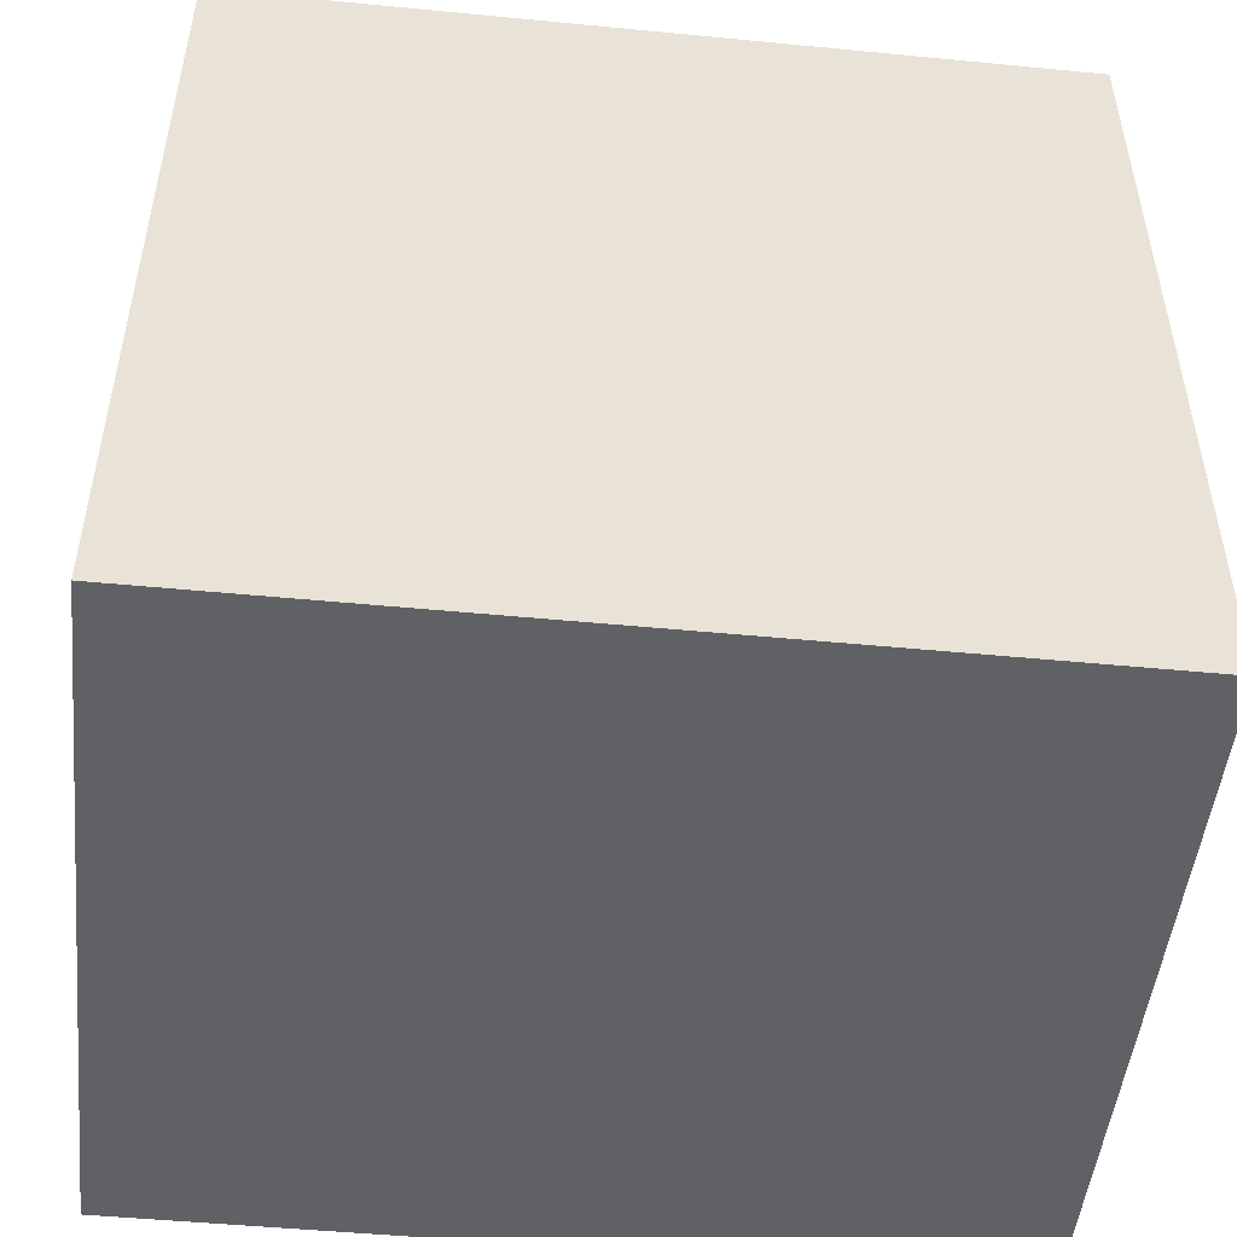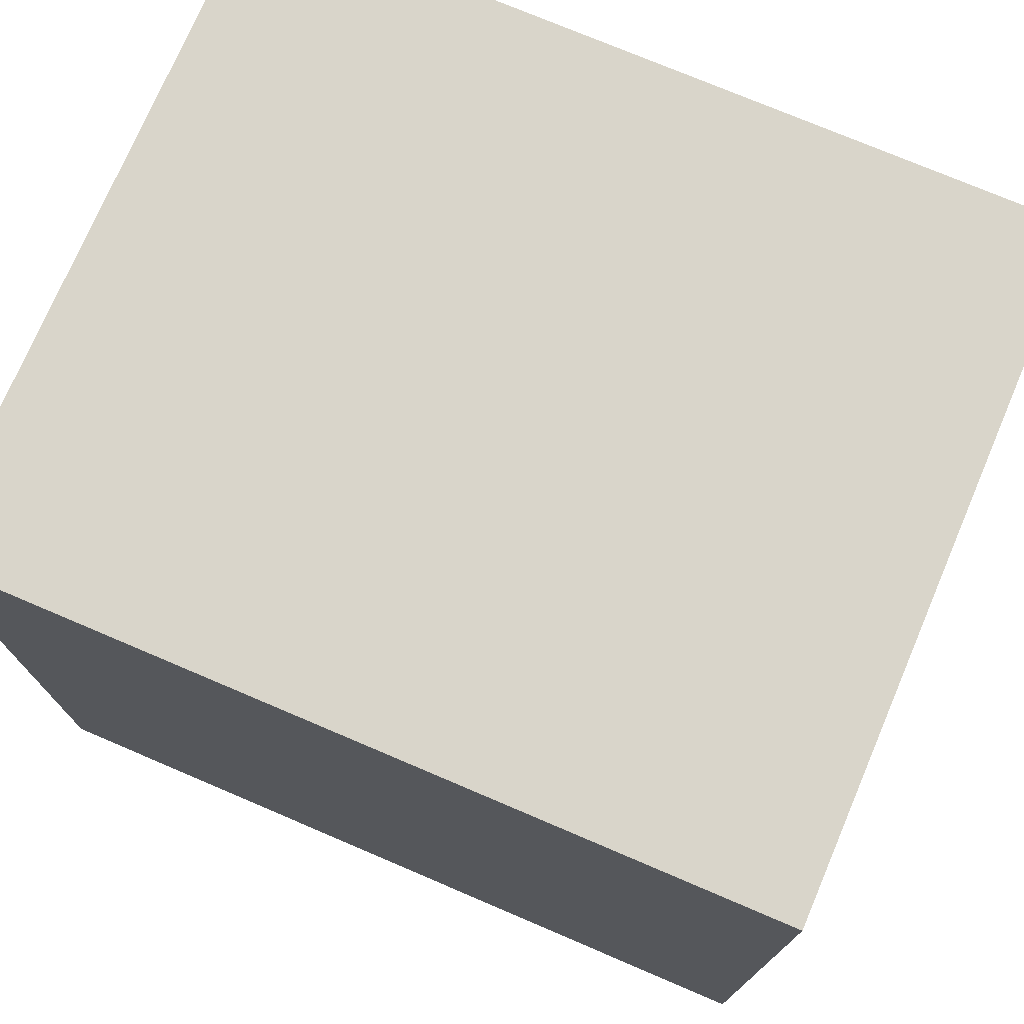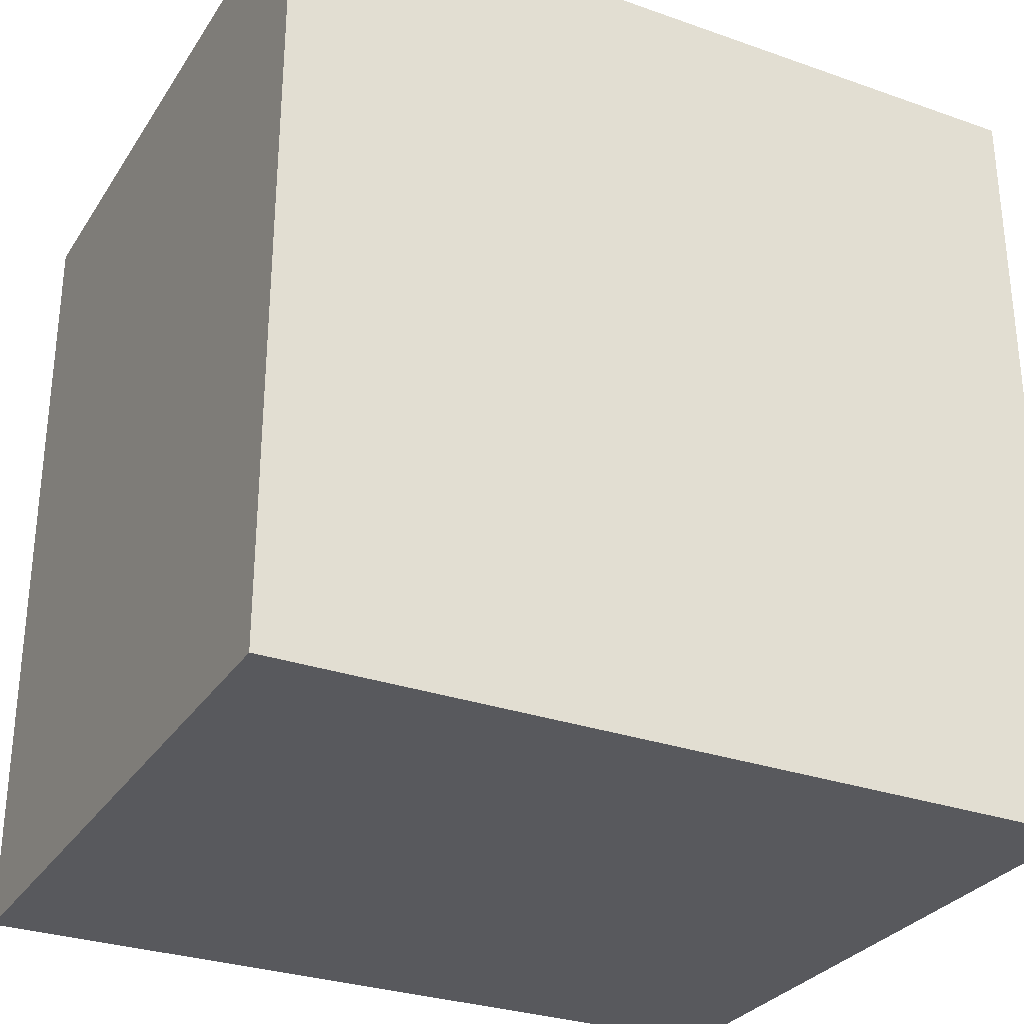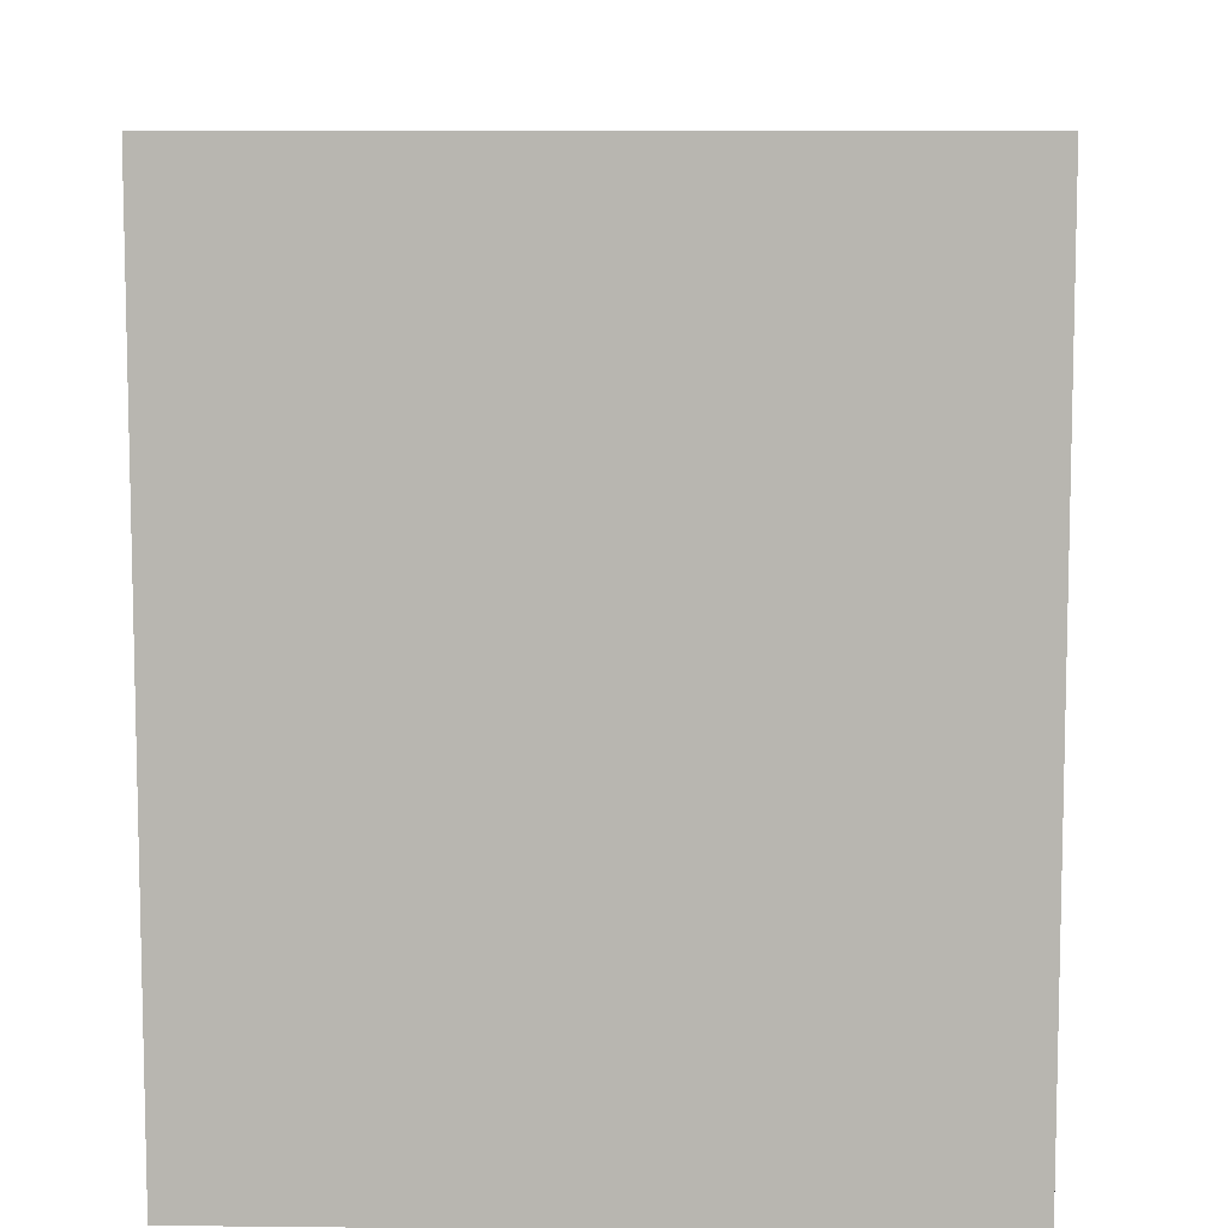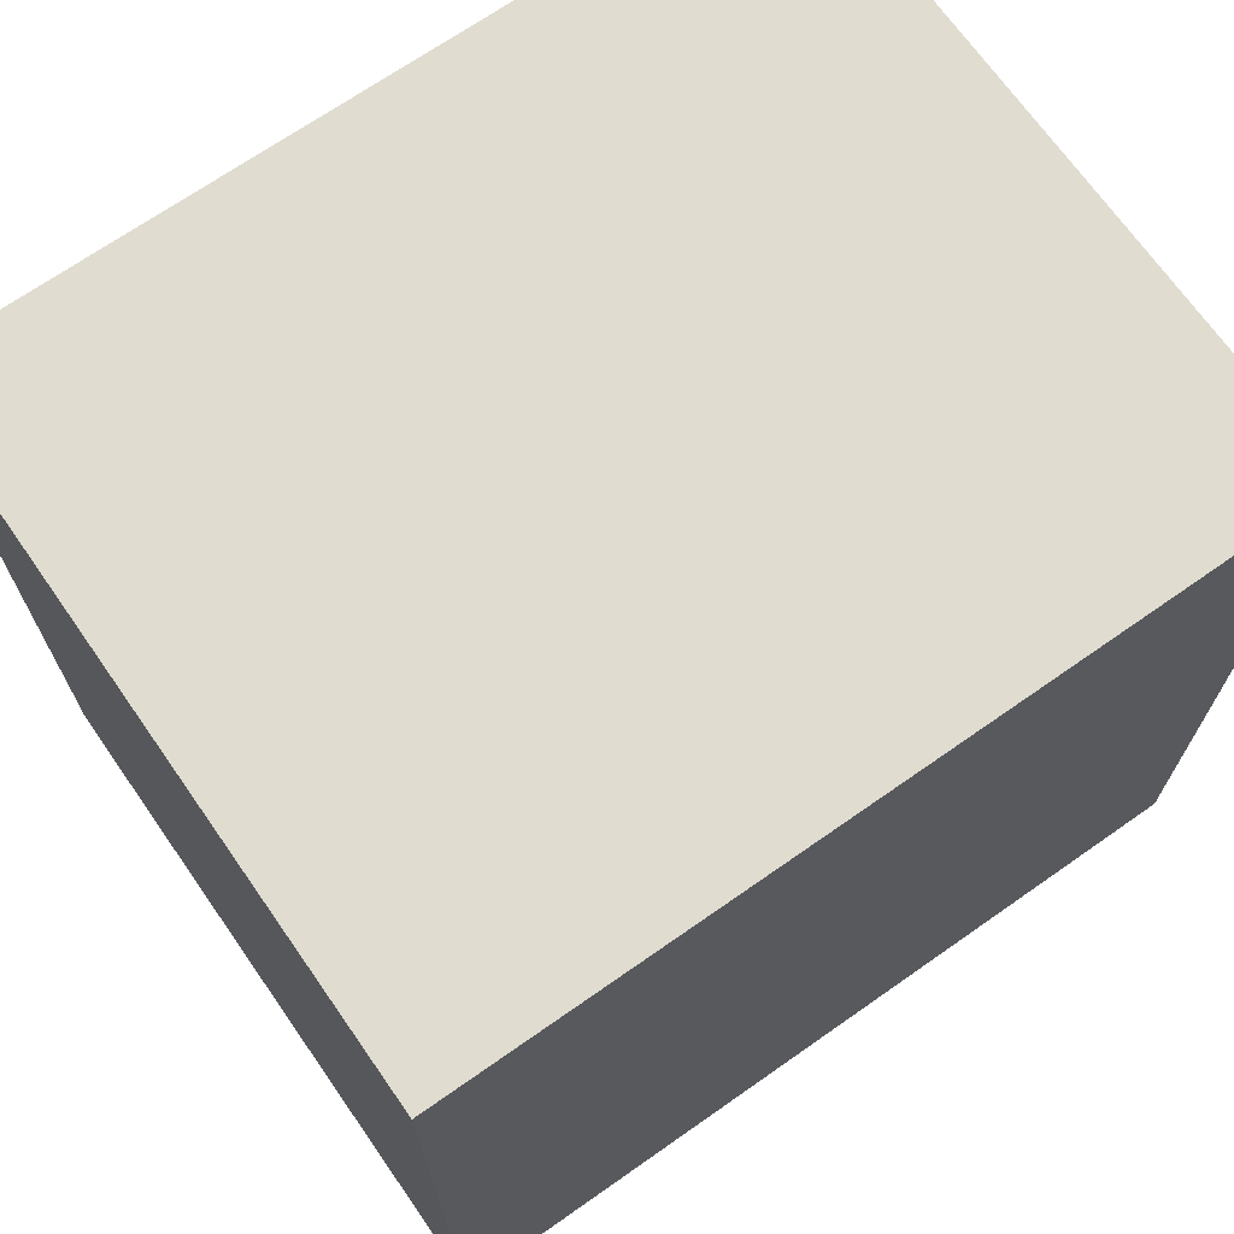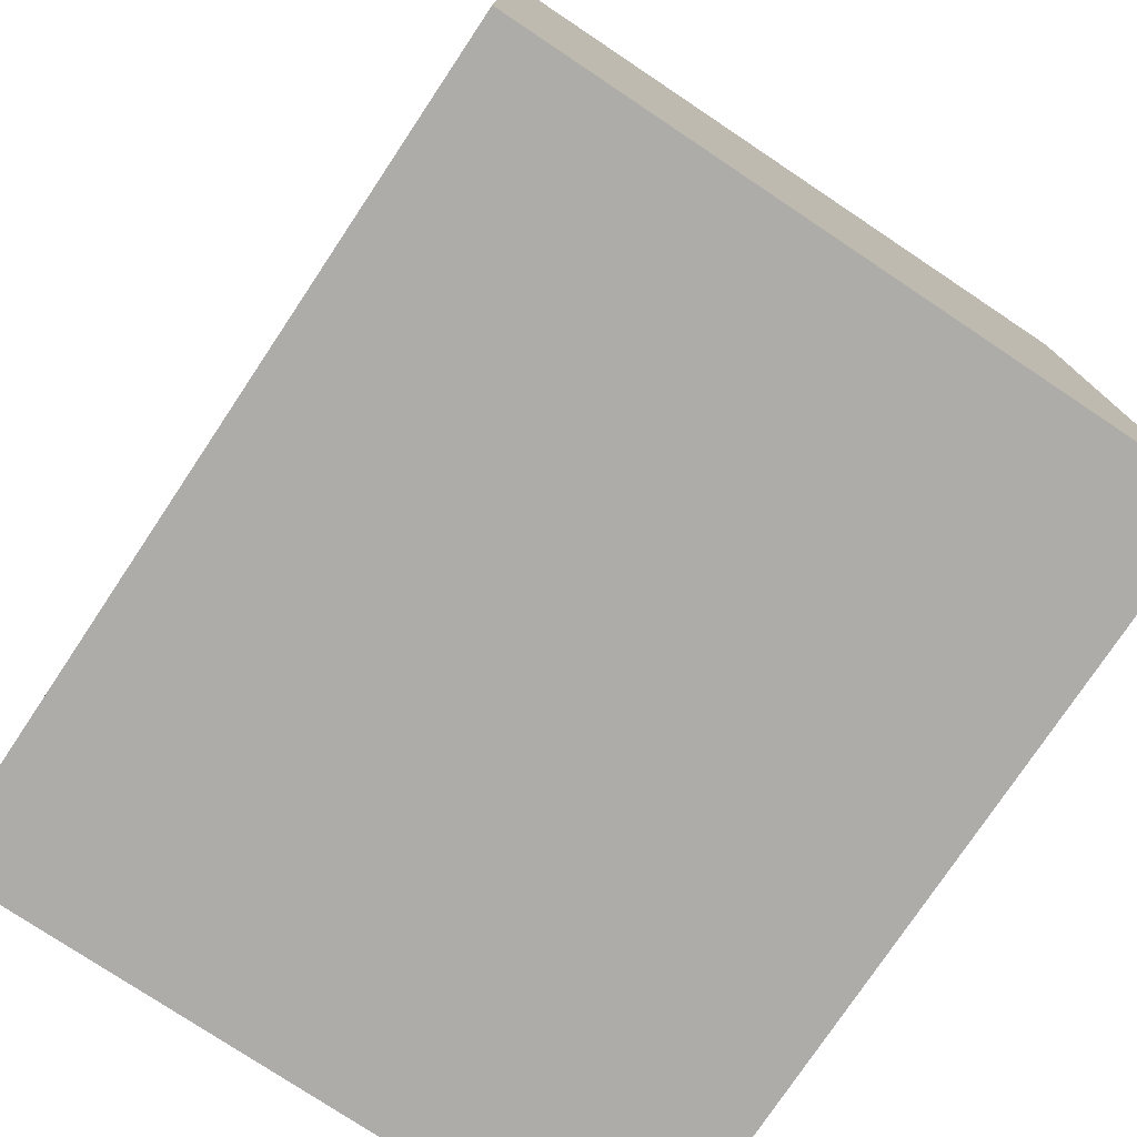
<metadata>
{"format":"obj","ext":"obj","renderer":"f3d","projection":"perspective","resolution":1024,"background":"white","views":[{"elev":-49.5,"azim":83.9,"up":"+Z"},{"elev":74.6,"azim":113.1,"up":"+Y"},{"elev":-29.8,"azim":-117.2,"up":"+Z"},{"elev":8.4,"azim":1.6,"up":"+Y"},{"elev":69.7,"azim":-125.0,"up":"+Z"},{"elev":-76.9,"azim":146.3,"up":"+Y"}]}
</metadata>
<code>
o Cube.033_Cube.036
v 362.4 79 511.3
v 362.4 79 606.7
v 442.1 -16.46 511.3
v 442.1 79 511.3
v 442.1 -16.46 606.7
v 442.1 79 606.7
v 362.4 -16.46 511.3
v 362.4 -16.46 606.7
v 442.1 79 511.3
v 442.1 79 511.3
v 442.1 79 606.7
v 442.1 79 606.7
v 362.4 -16.46 606.7
v 362.4 -16.46 606.7
v 362.4 -16.46 511.3
v 362.4 -16.46 511.3
v 442.1 -16.46 511.3
v 442.1 -16.46 511.3
v 442.1 -16.46 606.7
v 442.1 -16.46 606.7
v 362.4 79 511.3
v 362.4 79 511.3
v 362.4 79 606.7
v 362.4 79 606.7
f 13 22 15
f 23 9 21
f 12 17 10
f 20 16 18
f 4 7 1
f 2 5 6
f 13 24 22
f 23 11 9
f 12 19 17
f 20 14 16
f 4 3 7
f 2 8 5

</code>
